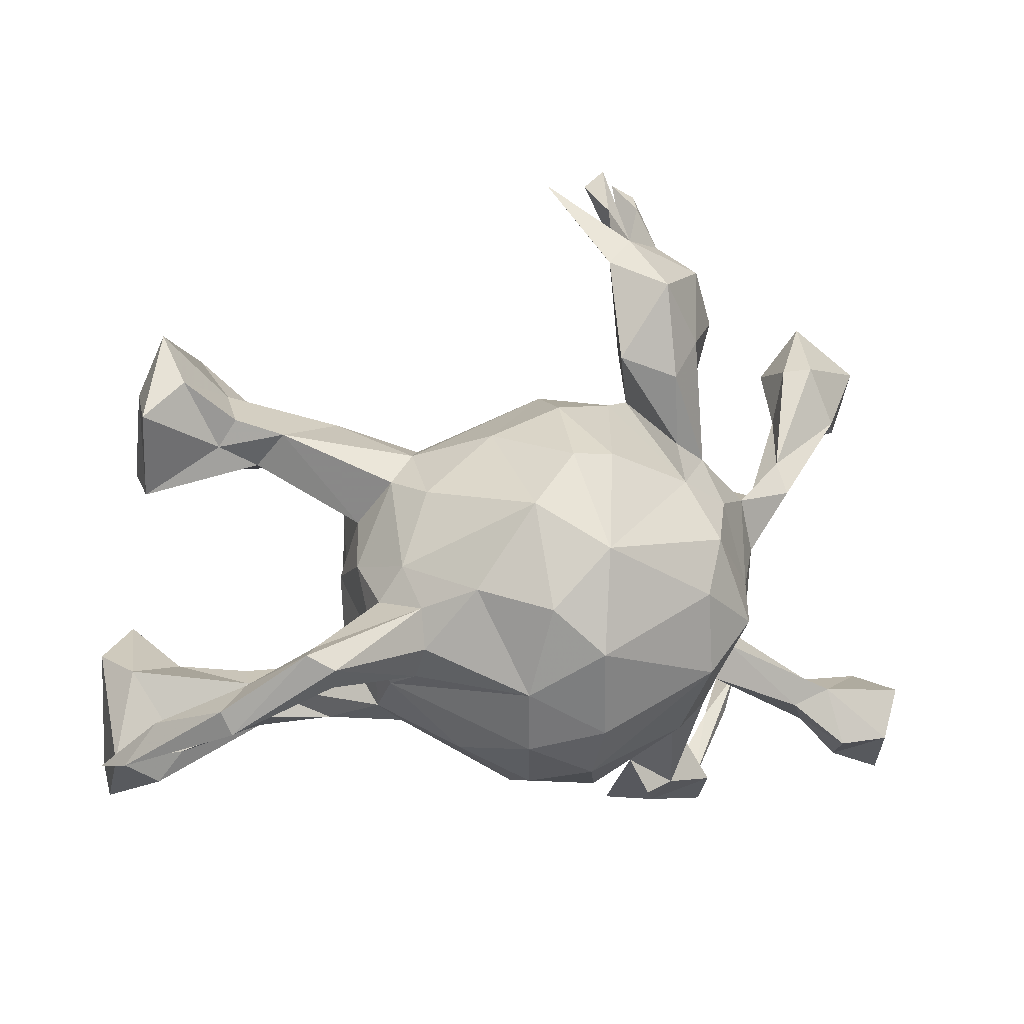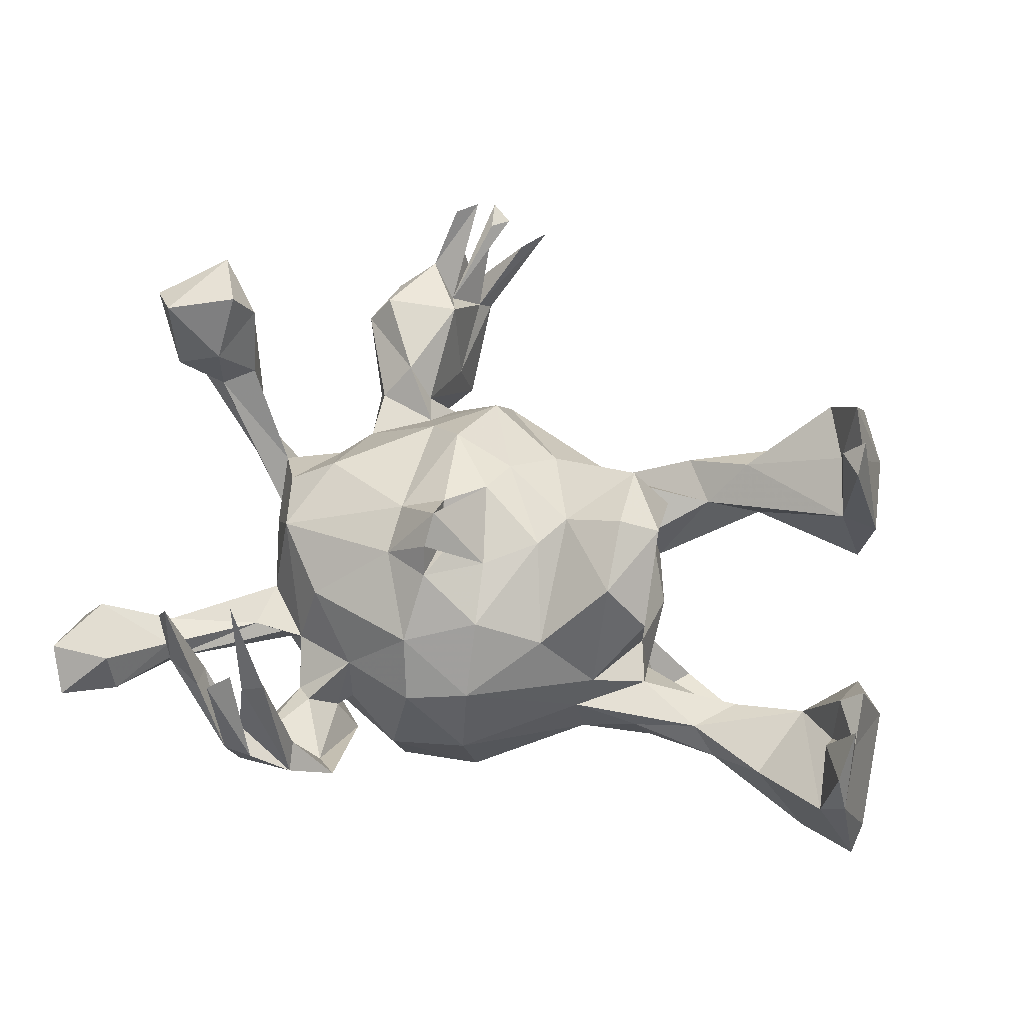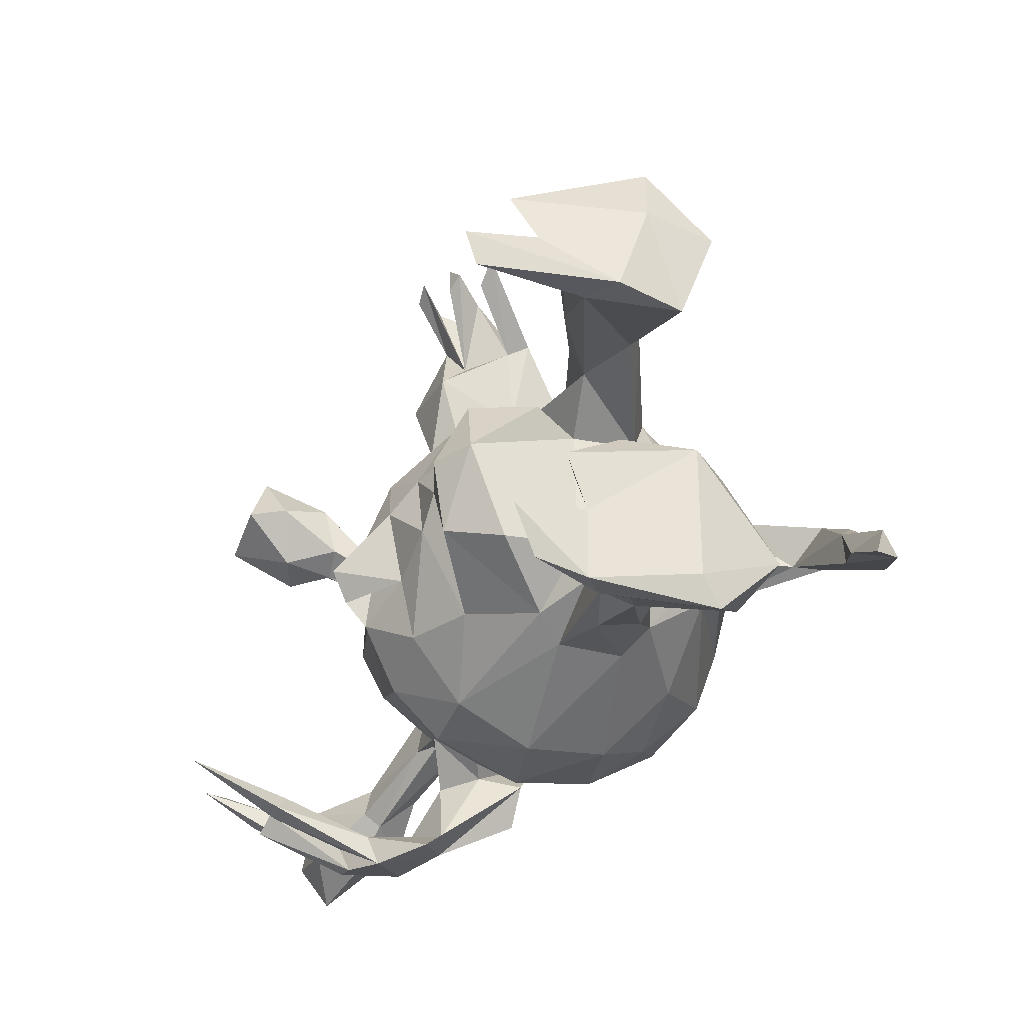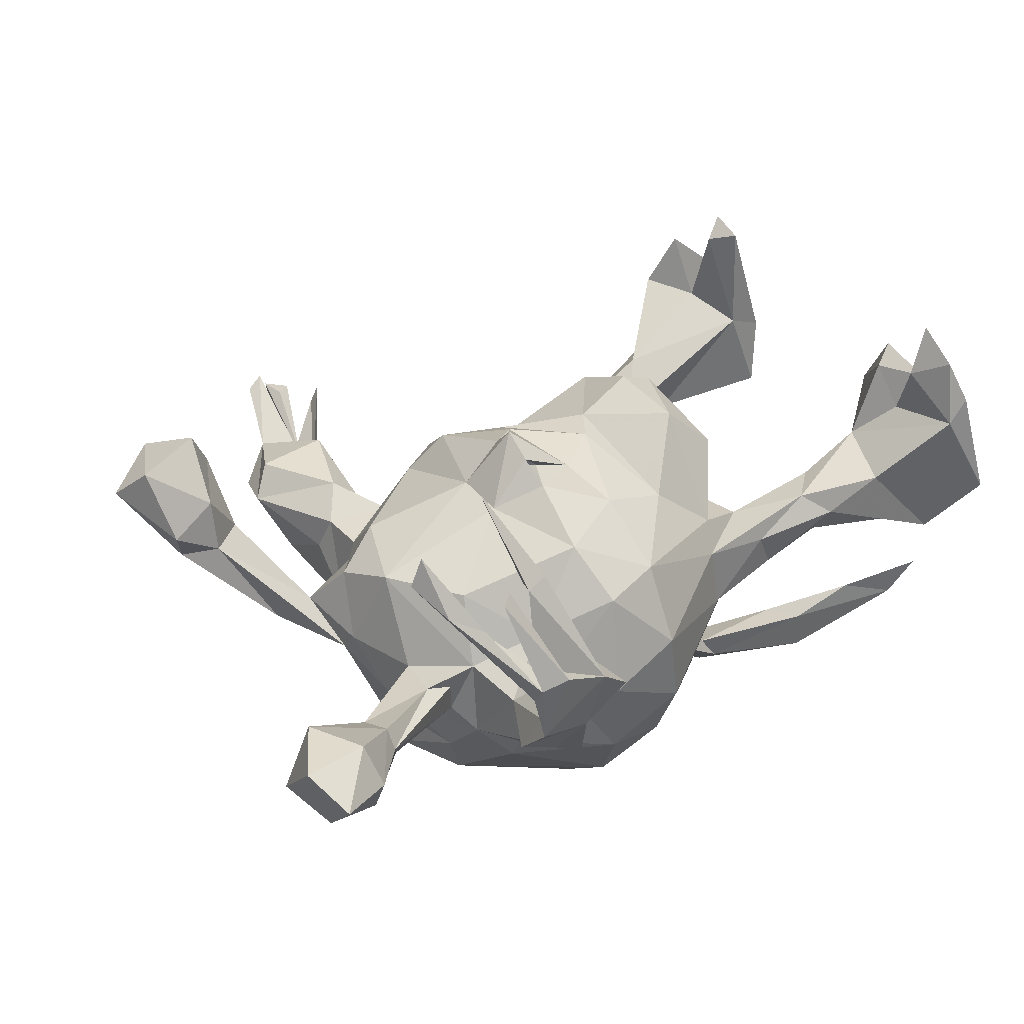
<metadata>
{"format":"obj","ext":"obj","renderer":"f3d","projection":"perspective","resolution":1024,"background":"white","views":[{"elev":12.7,"azim":169.4,"up":"+Y"},{"elev":70.2,"azim":13.0,"up":"+Z"},{"elev":-27.3,"azim":62.8,"up":"+Y"},{"elev":35.5,"azim":-36.7,"up":"+Z"}]}
</metadata>
<code>
v -0.4105 -0.4022 0.2838
v -0.371 -0.4519 0.04184
v -0.3362 -0.4665 0.1492
v -0.2694 -0.4712 0.1255
v -0.3819 -0.4606 0.1429
v -0.2063 -0.4477 0.06707
v -0.3556 -0.3903 0.2812
v -0.2761 -0.4374 0.01064
v -0.4341 -0.3562 0.2287
v -0.2398 -0.4189 0.02454
v 0.5983 -0.3519 0.1876
v -0.341 -0.3569 0.2673
v -0.3847 -0.4436 0.1174
v 0.6758 -0.3765 0.0392
v -0.4358 -0.3896 0.2397
v -0.3801 -0.3751 0.2787
v -0.274 -0.427 0.144
v 0.683 -0.3326 0.07103
v -0.3816 -0.3016 0.4209
v 0.6092 -0.3245 0.2918
v 0.5828 -0.262 0.2523
v -0.366 -0.4218 0.1549
v -0.3519 -0.4164 0.04574
v 0.5931 -0.3297 -0.04061
v -0.3203 -0.383 0.2885
v -0.703 -0.4105 0.03595
v -0.6174 -0.3755 0.02181
v -0.4842 -0.3649 0.2691
v 0.6338 -0.3508 0.2231
v -0.7302 -0.342 0.07782
v -0.371 -0.3933 -0.0207
v -0.6324 -0.3447 0.08567
v 0.01167 -0.3264 -0.1496
v -0.2886 -0.3161 0.00408
v -0.4956 -0.3117 0.3565
v 0.6183 -0.2525 0.3289
v 0.632 -0.2461 0.2218
v -0.2882 -0.3731 -0.07959
v -0.5133 -0.3086 0.3107
v 0.4954 -0.2872 0.07973
v -0.1334 -0.3418 -0.06072
v 0.417 -0.2613 0.02401
v -0.3128 -0.2939 -0.02175
v -0.01415 -0.2744 0.1028
v -0.5479 -0.3004 0.002346
v -0.2397 -0.3809 -0.1087
v 0.6509 -0.2139 -0.2889
v -0.6863 -0.3258 -0.05639
v -0.1228 -0.3257 -0.1951
v -0.008812 -0.3317 -0.02001
v -0.1132 -0.2989 0.09308
v -0.005715 -0.2999 -0.2345
v -0.2202 -0.2833 -0.0324
v 0.5526 -0.2808 -0.03529
v -0.2069 -0.3185 -0.1095
v 0.664 -0.279 -0.07024
v 0.5948 -0.1742 0.2216
v 0.5997 -0.2226 0.1565
v -0.6067 -0.3306 -0.05974
v -0.2443 -0.3011 -0.0476
v -0.5843 -0.2365 -0.03311
v -0.717 -0.2494 -0.0193
v 0.2772 -0.2333 0.007262
v 0.1695 -0.2247 0.01766
v 0.1859 -0.231 -0.08546
v -0.267 -0.2516 -0.1635
v -0.5488 -0.2812 0.03199
v 0.571 -0.1761 -0.2637
v -0.6703 -0.2502 0.07859
v 0.3747 -0.2267 0.05732
v -0.134 -0.2204 0.1648
v -0.5585 -0.2319 0.01625
v -0.2308 -0.2477 0.0446
v -0.09536 -0.2661 -0.3048
v 0.3039 -0.2288 -0.05224
v 0.4063 -0.2322 -0.02338
v -0.2692 -0.2343 -0.2029
v 0.108 -0.2399 -0.2187
v -0.02141 -0.1714 0.1834
v 0.436 -0.1787 0.000913
v 0.2293 -0.1929 -0.1141
v 0.6273 -0.1616 0.2509
v -0.5184 -0.2561 -0.05189
v 0.5483 -0.1697 0.09423
v 0.01385 -0.2124 -0.3312
v 0.4361 -0.1717 0.05175
v -0.3313 -0.2082 0.002202
v -0.4162 -0.1994 -0.009379
v 0.6879 -0.2342 -0.2241
v -0.3705 -0.1983 -0.02839
v 0.6237 -0.1164 0.1604
v 0.09051 -0.1672 0.1449
v 0.6295 -0.1459 -0.002458
v 0.6794 -0.1378 0.07009
v 0.6015 -0.1424 -0.3032
v 0.4878 -0.1413 -0.3885
v 0.2561 -0.1029 0.158
v 0.1889 -0.1874 0.06119
v 0.4829 -0.1434 -0.3188
v -0.3295 -0.2152 -0.1313
v 0.2214 -0.1237 -0.2203
v -0.3934 -0.135 -0.07171
v -0.3634 -0.1895 -0.08211
v 0.2758 -0.1603 0.0261
v -0.3104 -0.1551 0.1058
v 0.1835 -0.07889 0.2286
v 0.276 -0.1079 -0.0598
v -0.1222 -0.1196 0.2252
v -0.3314 -0.1391 -0.2146
v -0.3908 -0.04674 0.1134
v -0.4016 -0.122 -0.01937
v -0.09596 -0.06552 0.2277
v -0.03143 -0.06919 0.202
v -0.1287 -0.08052 0.2588
v 0.5042 -0.1033 -0.3876
v 0.05033 -0.01405 0.2036
v 0.2568 -0.08924 0.02847
v -0.1167 -0.03914 0.241
v -0.1027 -0.1805 -0.3677
v 0.1877 -0.09735 -0.2751
v -0.1247 -0.02949 0.2857
v 0.2478 -0.0555 -0.2204
v 0.1789 0.04129 0.2453
v -0.191 0.002391 0.1931
v -0.1044 -0.03945 0.2146
v -0.195 -0.08136 0.1888
v 0.02033 -0.1116 -0.3679
v 0.3322 -0.07598 -0.3823
v -0.2926 -0.1074 -0.3095
v 0.245 0.05048 0.2126
v -0.4305 -0.001313 -0.0226
v 0.4612 -0.08118 -0.3309
v 0.1772 -0.04431 -0.3083
v 0.3064 -0.06814 -0.3426
v -0.0565 0.06193 0.2157
v -0.1178 0.01293 0.2418
v 0.3305 -0.03932 -0.4152
v 0.2413 0.01943 -0.2451
v 0.2796 0.01149 -0.03722
v -0.09143 -0.03863 -0.4126
v -0.4087 -0.06286 -0.1057
v -0.3825 0.004966 -0.1871
v 0.3566 -0.01401 -0.3696
v 0.3738 -0.01383 -0.4124
v 0.2541 0.1128 -0.07995
v 0.18 0.01964 -0.2951
v -0.3696 -0.04019 -0.2561
v 0.2325 0.1146 0.02109
v -0.2822 0.02727 -0.3234
v -0.01239 0.03392 -0.3954
v 0.2038 0.0783 -0.2516
v 0.08823 0.03976 0.2018
v -0.4276 0.03241 -0.06512
v 0.545 0.1681 0.3525
v -0.4097 0.05228 0.07264
v -0.1832 0.1879 0.1168
v -0.02851 0.1215 0.1774
v 0.2645 0.0567 -0.1534
v -0.3129 0.1052 -0.2741
v 0.1828 0.1536 0.1873
v 0.5458 0.2198 0.3714
v -0.5046 0.1198 -0.01817
v -0.3367 0.07844 0.1216
v 0.6085 0.1614 0.1467
v -0.5691 0.1869 0.1123
v 0.4105 0.1974 0.0141
v 0.25 0.1459 0.09585
v 0.5961 0.1502 0.03277
v -0.4426 0.1141 -0.004512
v -0.4059 0.1225 -0.0733
v 0.5472 0.1616 0.1729
v 0.09743 0.05652 -0.3348
v -0.4942 0.1655 0.01472
v 0.3696 0.2552 -0.02676
v 0.1555 0.1859 -0.1977
v 0.3185 0.183 0.04778
v 0.5588 0.2363 0.2564
v 0.5153 0.2074 0.3379
v -0.1306 0.157 0.1823
v -0.3428 0.1438 -0.185
v -0.3465 0.1363 0.02148
v 0.4735 0.2302 0.01557
v 0.04165 0.1723 0.127
v -0.106 0.1251 -0.3776
v -0.3023 0.1909 0.007132
v 0.2037 0.189 -0.1271
v 0.1434 0.2142 -0.01027
v -0.6433 0.188 0.1615
v -0.5186 0.2174 0.123
v 0.1628 0.1843 0.05688
v 0.2716 0.2534 0.04829
v -0.6236 0.2159 0.1067
v 0.5247 0.2572 0.1963
v 0.3708 0.2429 0.111
v 0.1614 0.2213 -0.07625
v -0.5697 0.1988 0.1987
v -0.06671 0.2972 9.6e-05
v 0.001937 0.1884 -0.3197
v 0.4453 0.2768 0.004829
v -0.2035 0.2387 0.01202
v -0.5542 0.2748 0.2824
v 0.5983 0.2927 -0.02504
v -0.5253 0.2837 0.2241
v -0.2671 0.1912 -0.2213
v 0.6006 0.3077 0.09053
v -0.6622 0.2382 0.2715
v -0.08671 0.2616 0.09146
v -0.07043 0.2544 -0.2671
v 0.4897 0.3458 0.1989
v -0.5866 0.3132 0.1218
v -0.3214 0.206 -0.1249
v -0.5411 0.307 0.137
v 0.4517 0.3002 0.09826
v -0.1358 0.2495 -0.2549
v -0.1741 0.2923 -0.05854
v -0.2998 0.2697 0.004222
v 0.04117 0.2649 -0.1494
v -0.2682 0.2422 -0.1588
v -0.6976 0.282 0.2256
v -0.07324 0.3054 -0.135
v 0.5273 0.316 0.2881
v -0.2176 0.2867 -0.004106
v 0.5573 0.411 0.06621
v -0.5959 0.366 0.2382
v 0.5281 0.3426 0.004137
v -0.3069 0.4048 -0.1237
v -0.3139 0.2921 -0.05397
v -0.1848 0.3841 -0.08149
v -0.2604 0.3178 0.04534
v -0.2578 0.3585 -0.184
v -0.3636 0.417 -0.001698
v -0.209 0.4475 0.04953
v -0.3303 0.5084 -0.03132
v -0.3301 0.4396 0.0484
v -0.1669 0.3922 -0.1807
v -0.2464 0.5076 -0.166
v -0.2251 0.4928 -0.003597
v -0.2437 0.6109 0.0401
v -0.2715 0.5473 0.01254
v -0.2036 0.5694 -0.07775
v -0.1834 0.6138 -0.00857
v -0.1637 0.5381 -0.1046
v -0.2472 0.6266 0.08364
v -0.2116 0.6467 0.09075
v -0.1863 0.674 0.04966
v -0.1813 0.522 -0.07071
v -0.1214 0.6154 0.01617
v -0.08343 0.6541 0.01366
v -0.1814 0.6288 0.0509
v -0.1533 0.649 0.04428
f 135 113 116
f 79 116 113
f 157 135 116
f 121 113 135
f 36 21 20
f 11 20 21
f 29 36 20
f 37 21 36
f 12 25 17
f 4 17 25
f 7 12 17
f 19 25 12
f 9 13 39
f 28 39 13
f 35 9 39
f 22 13 9
f 5 28 13
f 35 39 28
f 113 108 79
f 71 79 108
f 112 108 113
f 114 112 113
f 125 108 112
f 121 114 113
f 126 114 121
f 126 108 114
f 125 114 108
f 71 108 126
f 118 114 125
f 121 125 112
f 118 112 114
f 135 125 121
f 118 121 112
f 136 121 118
f 125 136 118
f 124 121 136
f 135 136 125
f 179 136 135
f 126 121 124
f 179 124 136
f 110 126 124
f 157 116 152
f 92 152 116
f 183 157 152
f 156 124 179
f 157 179 135
f 207 156 179
f 163 124 156
f 164 154 171
f 178 171 154
f 168 164 171
f 161 154 164
f 177 161 164
f 178 154 161
f 205 177 164
f 178 161 177
f 193 171 178
f 207 179 157
f 193 178 177
f 137 128 120
f 134 120 128
f 133 137 120
f 96 128 137
f 99 134 128
f 122 120 134
f 143 134 132
f 99 132 134
f 144 143 132
f 138 134 143
f 132 99 68
f 47 68 99
f 95 132 68
f 119 85 74
f 52 74 85
f 129 119 74
f 127 85 119
f 89 95 68
f 115 132 95
f 47 89 68
f 47 95 89
f 115 95 47
f 146 143 144
f 137 146 144
f 138 143 146
f 144 96 137
f 115 96 144
f 99 128 96
f 47 99 96
f 115 144 132
f 47 96 115
f 80 76 75
f 42 75 76
f 81 80 75
f 54 76 80
f 93 94 56
f 18 56 94
f 54 93 56
f 91 94 93
f 100 66 38
f 55 38 66
f 43 100 38
f 77 66 100
f 60 55 66
f 46 38 55
f 8 38 46
f 8 46 55
f 49 41 53
f 51 53 41
f 66 49 53
f 33 41 49
f 50 33 65
f 78 65 33
f 64 50 65
f 41 33 50
f 54 42 76
f 63 75 42
f 24 42 54
f 40 42 24
f 56 24 54
f 80 93 54
f 84 93 80
f 14 56 18
f 37 18 94
f 52 33 49
f 51 41 50
f 11 40 24
f 70 42 40
f 14 24 56
f 29 14 18
f 24 14 11
f 29 11 14
f 208 217 198
f 175 198 217
f 184 208 198
f 220 217 208
f 195 175 217
f 151 198 175
f 204 184 159
f 149 159 184
f 180 204 159
f 214 184 204
f 215 214 204
f 208 184 214
f 175 186 151
f 158 151 186
f 195 186 175
f 149 147 159
f 142 159 147
f 129 147 149
f 145 158 186
f 138 151 158
f 122 138 158
f 146 151 138
f 134 138 122
f 139 122 158
f 147 129 109
f 77 109 129
f 142 147 109
f 122 81 101
f 78 101 81
f 120 122 101
f 107 81 122
f 74 77 129
f 100 109 77
f 77 74 49
f 52 49 74
f 66 77 49
f 65 78 81
f 85 101 78
f 75 65 81
f 78 33 52
f 44 50 64
f 63 64 65
f 70 63 42
f 65 75 63
f 64 63 70
f 209 193 221
f 177 221 193
f 223 209 221
f 194 193 209
f 206 188 196
f 165 196 188
f 201 206 196
f 219 188 206
f 224 219 206
f 192 188 219
f 203 201 196
f 189 203 196
f 224 201 203
f 224 210 219
f 192 219 210
f 212 210 224
f 1 16 22
f 3 22 16
f 5 1 22
f 3 16 1
f 224 206 201
f 212 224 203
f 15 35 28
f 31 38 8
f 2 31 8
f 43 38 31
f 60 10 55
f 6 55 10
f 34 10 60
f 6 8 55
f 84 40 11
f 220 208 214
f 215 220 214
f 204 180 211
f 170 211 180
f 218 204 211
f 197 217 220
f 197 195 217
f 174 186 195
f 180 159 142
f 170 180 142
f 139 158 145
f 174 145 186
f 148 139 145
f 141 142 109
f 153 142 141
f 100 141 109
f 107 122 139
f 117 107 139
f 104 107 117
f 148 117 139
f 80 81 107
f 104 80 107
f 200 156 207
f 183 207 157
f 197 207 183
f 194 171 193
f 205 221 177
f 168 205 164
f 181 155 163
f 110 163 155
f 185 181 163
f 169 155 181
f 160 183 152
f 123 160 152
f 190 183 160
f 167 160 130
f 123 130 160
f 148 167 130
f 190 160 167
f 124 163 110
f 131 110 155
f 185 163 156
f 106 123 152
f 106 130 123
f 105 126 110
f 106 152 92
f 79 92 116
f 97 130 106
f 71 126 105
f 87 105 110
f 223 221 205
f 44 92 79
f 98 106 92
f 44 98 92
f 97 106 98
f 117 130 97
f 6 4 8
f 2 8 4
f 17 4 6
f 240 236 233
f 226 233 236
f 239 240 233
f 242 236 240
f 247 240 246
f 241 246 240
f 248 247 246
f 248 240 247
f 248 242 240
f 246 242 248
f 228 242 246
f 173 162 192
f 165 192 162
f 210 173 192
f 170 162 173
f 213 194 209
f 189 165 169
f 153 169 165
f 173 189 169
f 196 165 189
f 212 173 210
f 170 173 169
f 212 189 173
f 203 189 212
f 209 223 213
f 225 213 223
f 202 223 205
f 232 234 229
f 231 229 234
f 222 232 229
f 239 234 232
f 244 239 237
f 232 237 239
f 238 244 237
f 243 239 244
f 231 234 239
f 246 237 232
f 238 243 244
f 238 239 243
f 240 239 238
f 250 245 249
f 237 249 245
f 237 250 249
f 241 245 250
f 246 232 228
f 222 228 232
f 235 242 228
f 226 227 231
f 216 231 227
f 233 226 231
f 211 227 226
f 220 215 197
f 207 197 215
f 227 211 216
f 185 216 211
f 181 185 211
f 200 216 185
f 23 31 2
f 13 23 2
f 43 31 23
f 200 207 215
f 213 199 174
f 182 174 199
f 191 213 174
f 225 199 213
f 194 213 191
f 195 191 174
f 182 199 225
f 168 202 205
f 225 223 202
f 181 170 169
f 153 162 170
f 170 181 211
f 197 187 195
f 191 195 187
f 190 187 197
f 176 191 187
f 187 190 176
f 148 176 190
f 167 148 190
f 145 176 148
f 194 191 176
f 176 166 171
f 168 171 166
f 194 176 171
f 145 166 176
f 166 182 168
f 202 168 182
f 174 182 166
f 165 162 153
f 142 153 170
f 169 153 131
f 141 131 153
f 155 169 131
f 202 182 225
f 166 145 174
f 141 100 102
f 103 102 100
f 131 141 102
f 87 103 100
f 83 102 103
f 98 104 117
f 97 98 117
f 64 104 98
f 86 80 104
f 90 103 87
f 43 87 100
f 88 90 87
f 45 103 90
f 73 87 43
f 70 86 104
f 84 80 86
f 84 86 70
f 64 70 104
f 91 93 84
f 60 66 53
f 34 43 23
f 10 34 23
f 73 43 34
f 22 10 23
f 73 34 60
f 58 11 21
f 37 58 21
f 84 11 58
f 192 165 188
f 240 245 241
f 237 241 250
f 19 7 25
f 4 25 7
f 12 7 19
f 9 35 15
f 5 9 15
f 5 15 28
f 37 29 18
f 235 236 242
f 230 236 235
f 222 235 228
f 236 230 226
f 211 226 230
f 218 211 230
f 235 218 230
f 222 218 235
f 218 222 204
f 215 204 222
f 200 215 222
f 44 51 50
f 20 11 29
f 237 240 238
f 246 241 237
f 245 240 237
f 233 231 239
f 229 231 216
f 200 229 216
f 200 222 229
f 156 200 185
f 190 197 183
f 117 148 130
f 150 184 198
f 140 149 184
f 172 198 151
f 146 172 151
f 150 198 172
f 140 129 149
f 119 129 140
f 133 172 146
f 127 172 133
f 137 133 146
f 4 22 3
f 2 4 3
f 7 22 4
f 82 91 57
f 84 57 91
f 37 82 57
f 94 91 82
f 17 22 7
f 10 22 17
f 5 3 1
f 9 5 22
f 2 5 13
f 23 13 22
f 37 36 29
f 30 26 32
f 27 32 26
f 69 30 32
f 48 26 30
f 79 71 44
f 51 44 71
f 67 69 32
f 62 30 69
f 48 30 62
f 61 62 69
f 105 73 71
f 51 71 73
f 87 73 105
f 127 119 140
f 120 101 127
f 85 127 101
f 133 120 127
f 78 52 85
f 140 184 150
f 127 140 150
f 127 150 172
f 111 131 102
f 131 111 110
f 87 110 111
f 72 111 102
f 88 111 72
f 61 72 102
f 111 88 87
f 67 88 72
f 62 61 48
f 59 48 61
f 69 72 61
f 83 61 102
f 45 83 103
f 59 61 83
f 69 67 72
f 45 88 67
f 59 83 45
f 27 45 67
f 90 88 45
f 44 64 98
f 58 57 84
f 37 57 58
f 27 48 59
f 27 59 45
f 53 73 60
f 73 53 51
f 40 84 70
f 27 26 48
f 10 17 6
f 5 2 3
f 67 32 27
f 82 37 94

</code>
